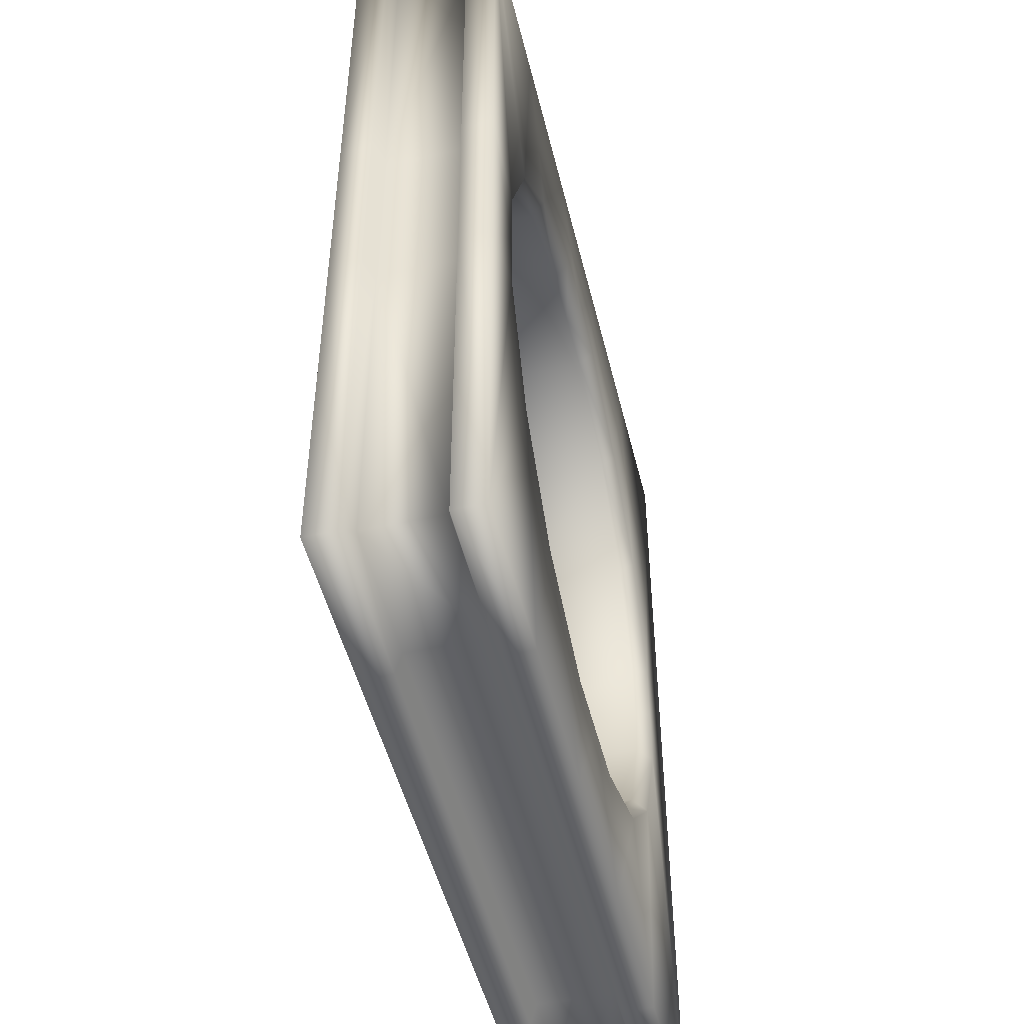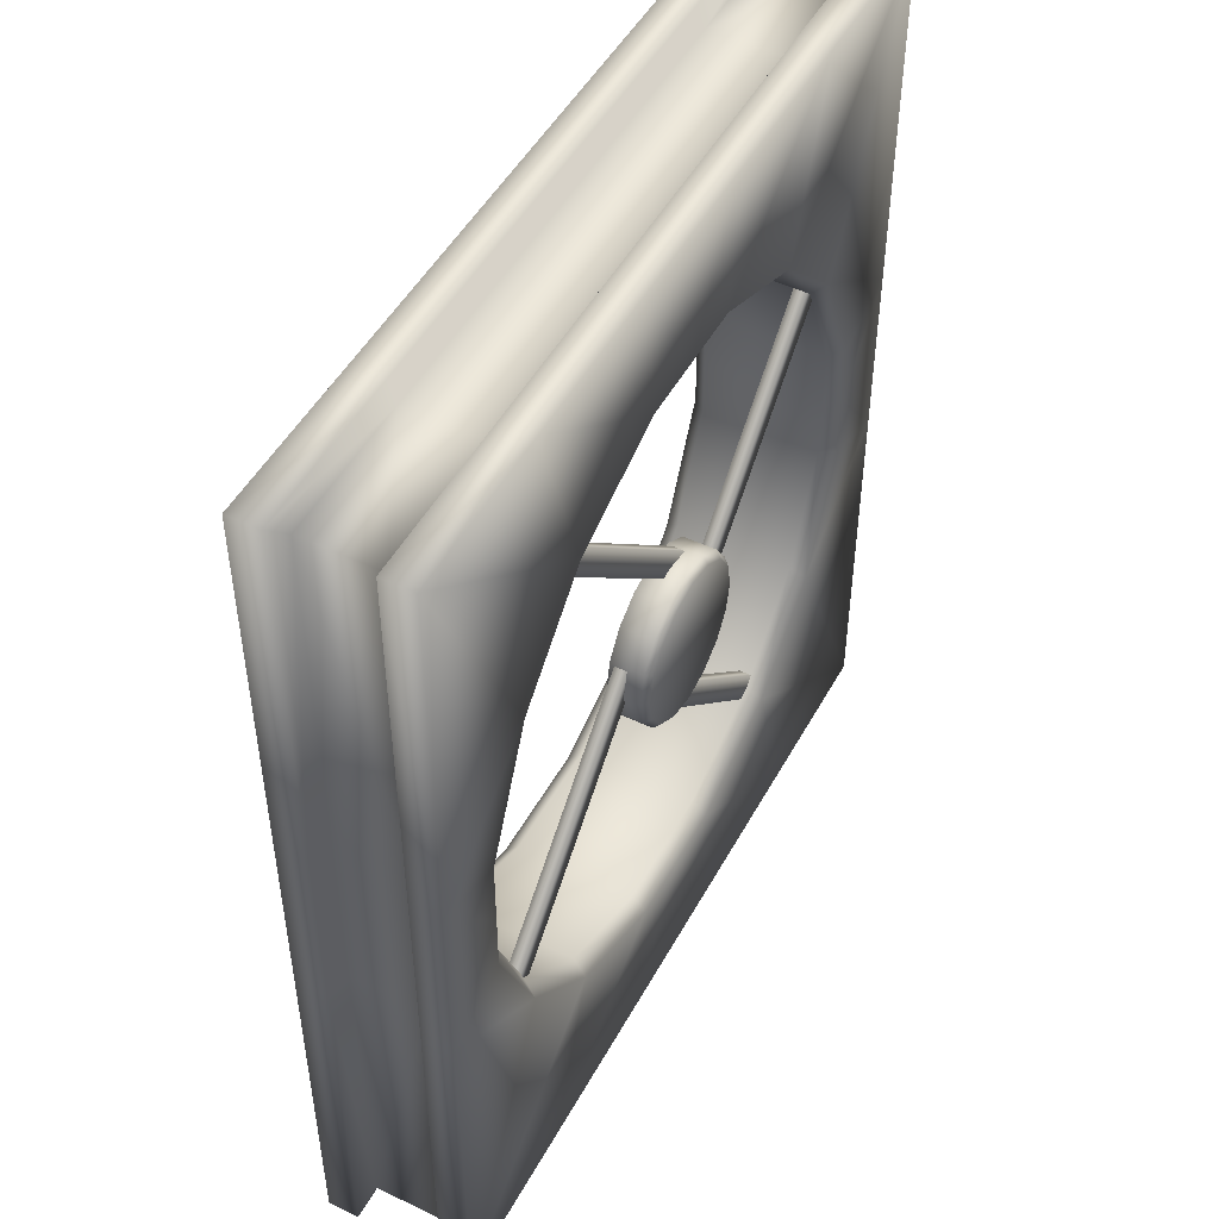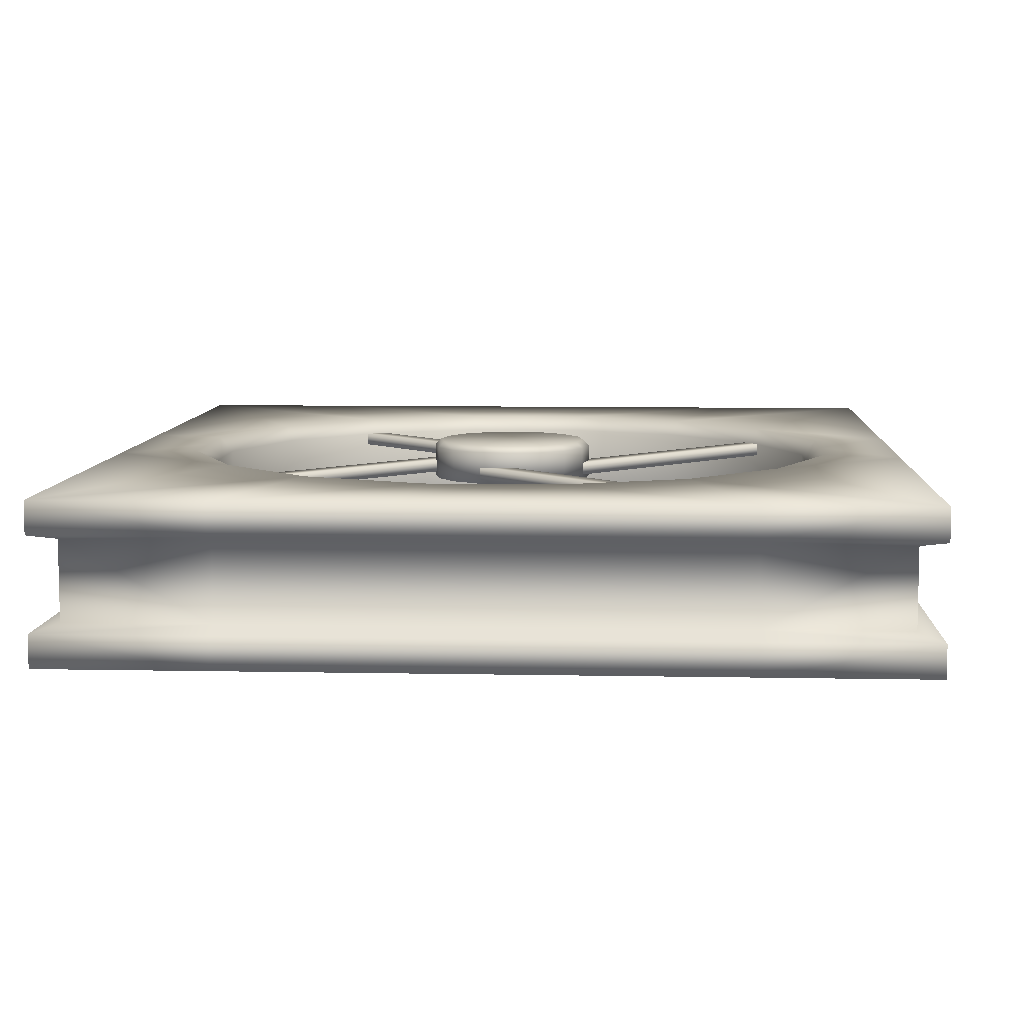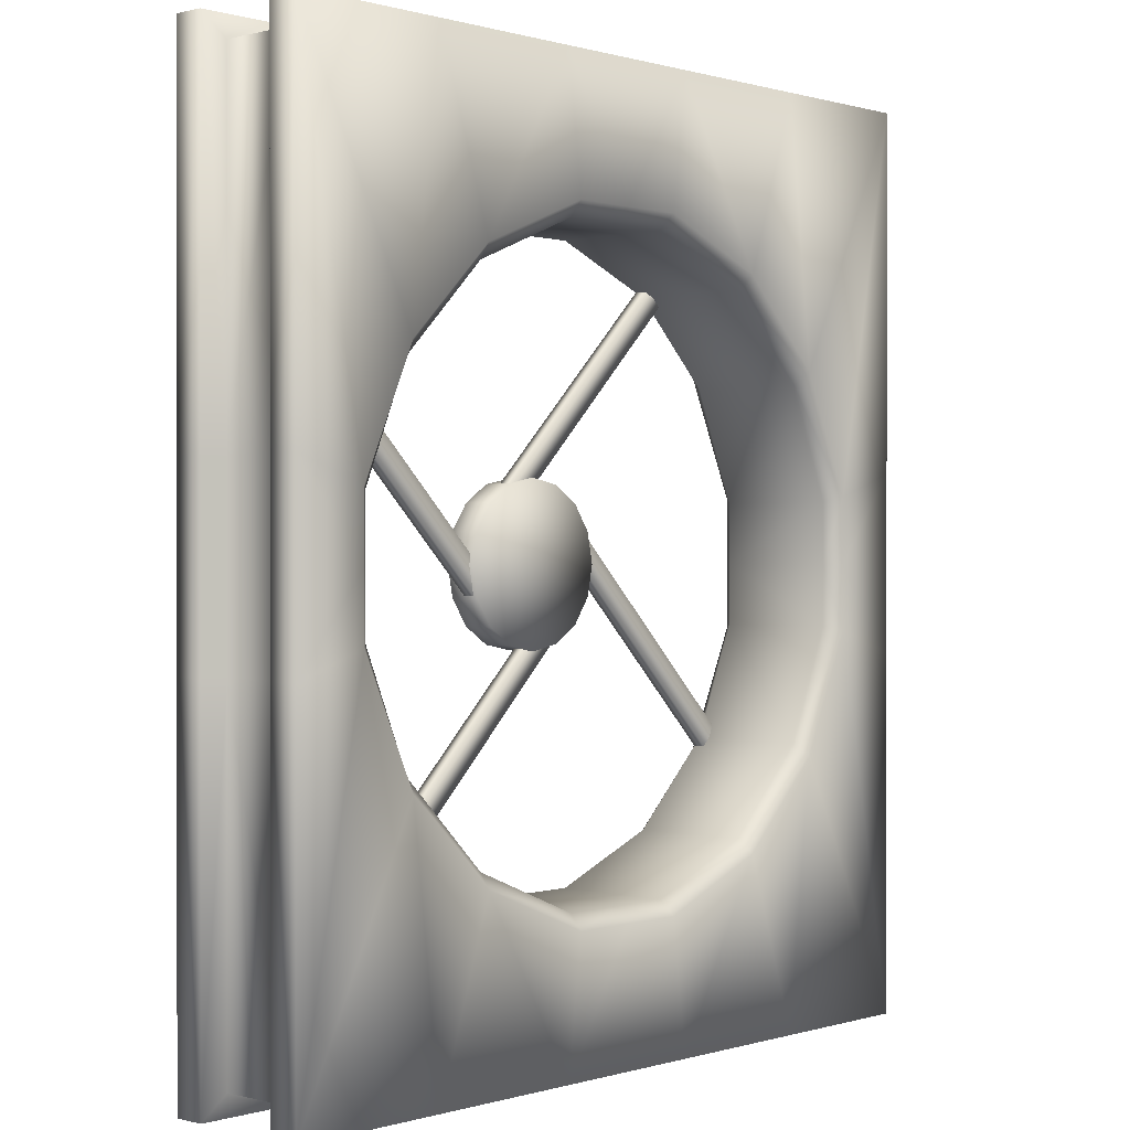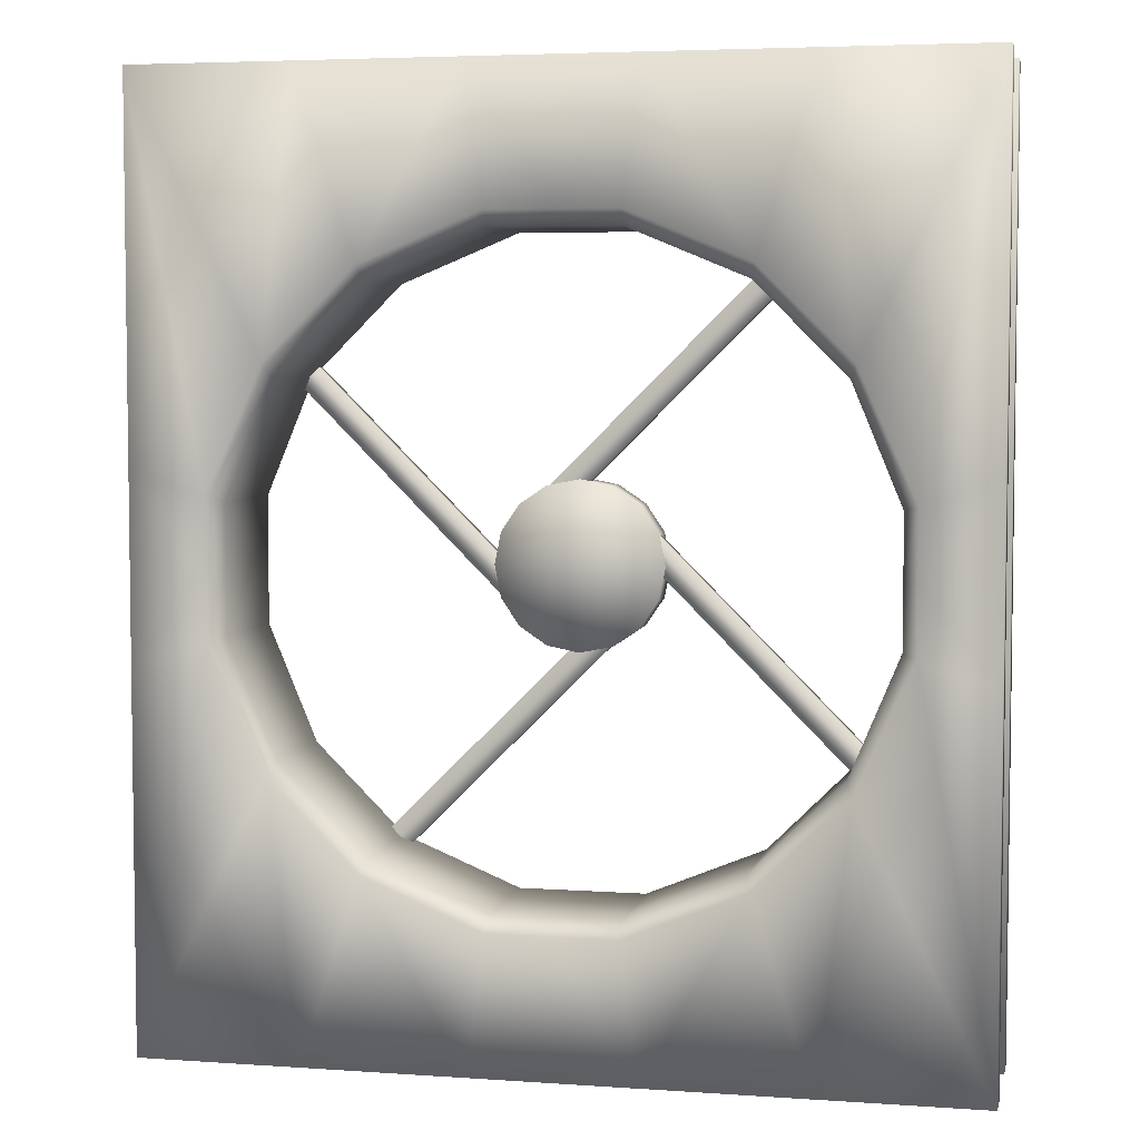
<metadata>
{"format":"obj","ext":"obj","renderer":"f3d","projection":"perspective","resolution":1024,"background":"white","views":[{"elev":-49.2,"azim":-76.4,"up":"+Z"},{"elev":49.0,"azim":117.8,"up":"+Z"},{"elev":7.9,"azim":3.2,"up":"+Y"},{"elev":0.3,"azim":-47.2,"up":"+Z"},{"elev":4.8,"azim":12.4,"up":"+Z"}]}
</metadata>
<code>
v  0 0 -3.151
v  0.4236 0 -3.009
v  0.4236 0 -2.627
v  0 0 -2.627
v  1.823 0.8541 -5.254
v  1.918 0.8541 -4.486
v  2.279 0.8541 -4.486
v  2.279 0.8541 -5.254
v  0.1314 0.6413 -5.123
v  0.9116 0.6413 -5.123
v  0.9116 0.2128 -5.123
v  0.1314 0.2128 -5.123
v  1.823 0.6413 -5.123
v  1.823 0.2128 -5.123
v  0.9116 0 -5.254
v  1.249 0 -4.213
v  0.7383 0 -3.71
v  0 0 -5.254
v  1.823 0 -5.254
v  1.918 0 -4.486
v  1.249 0.8541 -4.213
v  0.9116 0.8541 -5.254
v  0 0.8541 -5.254
v  0.7383 0.8541 -3.71
v  0.1314 0.2128 -3.151
v  0.1314 0.6413 -3.151
v  0 0.8541 -3.151
v  0.4236 0.8541 -3.009
v  0.1314 0.2128 -2.627
v  0.1314 0.6413 -2.627
v  0 0.8541 -2.627
v  0.4236 0.8541 -2.627
v  2.279 0 -5.254
v  2.279 0 -4.486
v  0.7744 0.0836 -3.635
v  0.7744 0.7705 -3.635
v  0.5029 0.7705 -2.982
v  0.5029 0.0836 -2.982
v  0.5029 0.7705 -2.627
v  0.5029 0.0836 -2.627
v  1.928 0.0836 -4.403
v  1.928 0.7705 -4.403
v  1.275 0.7705 -4.134
v  1.275 0.0836 -4.134
v  2.279 0.0836 -4.403
v  1.823 0.177 -5.254
v  2.279 0.177 -5.254
v  0 0.177 -5.254
v  0.9116 0.177 -5.254
v  0.9116 0.6771 -5.254
v  0 0.6771 -5.254
v  1.823 0.6771 -5.254
v  0 0.6771 -3.151
v  0 0.177 -3.151
v  0 0.6771 -2.627
v  2.279 0.2128 -5.123
v  0 0.177 -2.627
v  2.279 0.6413 -5.123
v  2.279 0.7705 -4.403
v  2.279 0.6771 -5.254
v  0 0 -2.103
v  0.4236 0 -2.246
v  1.823 0.8541 -0
v  2.279 0.8541 -0
v  2.279 0.8541 -0.7684
v  1.918 0.8541 -0.7684
v  0.1314 0.6413 -0.1314
v  0.1314 0.2128 -0.1314
v  0.9116 0.2128 -0.1314
v  0.9116 0.6413 -0.1314
v  1.823 0.2128 -0.1314
v  1.823 0.6413 -0.1314
v  0.9116 0 -0
v  0 0 -0
v  0.7383 0 -1.544
v  1.249 0 -1.041
v  1.823 0 -0
v  1.918 0 -0.7684
v  1.249 0.8541 -1.041
v  0.7383 0.8541 -1.544
v  0 0.8541 -0
v  0.9116 0.8541 -0
v  0.1314 0.6413 -2.103
v  0.1314 0.2128 -2.103
v  0 0.8541 -2.103
v  0.4236 0.8541 -2.246
v  2.279 0 -0.7684
v  2.279 0 -0
v  0.7744 0.0836 -1.62
v  0.5029 0.0836 -2.272
v  0.5029 0.7705 -2.272
v  0.7744 0.7705 -1.62
v  1.928 0.0836 -0.8513
v  1.275 0.0836 -1.121
v  1.275 0.7705 -1.121
v  1.928 0.7705 -0.8513
v  2.279 0.0836 -0.8513
v  1.823 0.177 -0
v  2.279 0.177 -0
v  0 0.177 -0
v  0.9116 0.177 -0
v  0.9116 0.6771 -0
v  0 0.6771 -0
v  1.823 0.6771 -0
v  0 0.6771 -2.103
v  0 0.177 -2.103
v  2.279 0.2128 -0.1314
v  2.279 0.6413 -0.1314
v  2.279 0.7705 -0.8513
v  2.279 0.6771 -0
v  4.558 0 -3.151
v  4.558 0 -2.627
v  4.134 0 -2.627
v  4.134 0 -3.009
v  2.735 0.8541 -5.254
v  2.64 0.8541 -4.486
v  4.427 0.6413 -5.123
v  4.427 0.2128 -5.123
v  3.646 0.2128 -5.123
v  3.646 0.6413 -5.123
v  2.735 0.2128 -5.123
v  2.735 0.6413 -5.123
v  3.646 0 -5.254
v  4.558 0 -5.254
v  3.82 0 -3.71
v  3.309 0 -4.213
v  2.735 0 -5.254
v  2.64 0 -4.486
v  3.309 0.8541 -4.213
v  3.82 0.8541 -3.71
v  4.558 0.8541 -5.254
v  3.646 0.8541 -5.254
v  4.427 0.6413 -3.151
v  4.427 0.2128 -3.151
v  4.558 0.8541 -3.151
v  4.134 0.8541 -3.009
v  4.427 0.6413 -2.627
v  4.427 0.2128 -2.627
v  4.134 0.8541 -2.627
v  4.558 0.8541 -2.627
v  3.784 0.0836 -3.635
v  4.055 0.0836 -2.982
v  4.055 0.7705 -2.982
v  3.784 0.7705 -3.635
v  4.055 0.0836 -2.627
v  4.055 0.7705 -2.627
v  2.63 0.0836 -4.403
v  3.283 0.0836 -4.134
v  3.283 0.7705 -4.134
v  2.63 0.7705 -4.403
v  2.735 0.177 -5.254
v  4.558 0.177 -5.254
v  3.646 0.177 -5.254
v  3.646 0.6771 -5.254
v  4.558 0.6771 -5.254
v  2.735 0.6771 -5.254
v  4.558 0.6771 -3.151
v  4.558 0.177 -3.151
v  4.558 0.6771 -2.627
v  4.558 0.177 -2.627
v  4.558 0 -2.103
v  4.134 0 -2.246
v  2.735 0.8541 -0
v  2.64 0.8541 -0.7684
v  4.427 0.6413 -0.1314
v  3.646 0.6413 -0.1314
v  3.646 0.2128 -0.1314
v  4.427 0.2128 -0.1314
v  2.735 0.6413 -0.1314
v  2.735 0.2128 -0.1314
v  3.646 0 -0
v  3.309 0 -1.041
v  3.82 0 -1.544
v  4.558 0 -0
v  2.735 0 -0
v  2.64 0 -0.7684
v  3.309 0.8541 -1.041
v  3.646 0.8541 -0
v  4.558 0.8541 -0
v  3.82 0.8541 -1.544
v  4.427 0.2128 -2.103
v  4.427 0.6413 -2.103
v  4.558 0.8541 -2.103
v  4.134 0.8541 -2.246
v  3.784 0.0836 -1.62
v  3.784 0.7705 -1.62
v  4.055 0.7705 -2.272
v  4.055 0.0836 -2.272
v  2.63 0.0836 -0.8513
v  2.63 0.7705 -0.8513
v  3.283 0.7705 -1.121
v  3.283 0.0836 -1.121
v  2.735 0.177 -0
v  4.558 0.177 -0
v  3.646 0.177 -0
v  3.646 0.6771 -0
v  4.558 0.6771 -0
v  2.735 0.6771 -0
v  4.558 0.6771 -2.103
v  4.558 0.177 -2.103
v  0.6079 0.7705 -1.551
v  0.7073 0.7705 -1.451
v  2.08 0.7705 -2.824
v  1.981 0.7705 -2.924
v  0.6079 0.7012 -1.551
v  1.981 0.7012 -2.924
v  2.08 0.7012 -2.824
v  0.7073 0.7012 -1.451
v  1.204 0.7705 -4.297
v  1.105 0.7705 -4.197
v  2.478 0.7705 -2.825
v  2.577 0.7705 -2.924
v  1.204 0.7012 -4.297
v  2.577 0.7012 -2.924
v  2.478 0.7012 -2.825
v  1.105 0.7012 -4.197
v  3.95 0.7705 -3.701
v  3.851 0.7705 -3.8
v  2.478 0.7705 -2.427
v  2.577 0.7705 -2.328
v  3.95 0.7012 -3.701
v  2.577 0.7012 -2.328
v  2.478 0.7012 -2.427
v  3.851 0.7012 -3.8
v  3.354 0.7705 -0.9547
v  3.454 0.7705 -1.054
v  2.08 0.7705 -2.427
v  1.981 0.7705 -2.328
v  3.354 0.7012 -0.9547
v  1.981 0.7012 -2.328
v  2.08 0.7012 -2.427
v  3.454 0.7012 -1.054
v  2.744 0.6759 -2.626
v  2.709 0.6759 -2.804
v  2.709 0.8604 -2.804
v  2.744 0.8604 -2.626
v  2.608 0.6759 -2.955
v  2.608 0.8604 -2.955
v  2.457 0.6759 -3.055
v  2.457 0.8604 -3.055
v  2.279 0.6759 -3.091
v  2.279 0.8604 -3.091
v  2.101 0.6759 -3.055
v  2.101 0.8604 -3.055
v  1.95 0.6759 -2.955
v  1.95 0.8604 -2.955
v  1.849 0.6759 -2.804
v  1.849 0.8604 -2.804
v  1.814 0.6759 -2.626
v  1.814 0.8604 -2.626
v  1.849 0.6759 -2.448
v  1.849 0.8604 -2.448
v  1.95 0.6759 -2.297
v  1.95 0.8604 -2.297
v  2.101 0.6759 -2.196
v  2.101 0.8604 -2.196
v  2.279 0.6759 -2.161
v  2.279 0.8604 -2.161
v  2.457 0.6759 -2.196
v  2.457 0.8604 -2.196
v  2.608 0.6759 -2.297
v  2.608 0.8604 -2.297
v  2.709 0.6759 -2.448
v  2.709 0.8604 -2.448
v  2.279 0.6759 -2.626
v  2.676 0.8963 -2.462
v  2.708 0.8963 -2.626
v  2.279 0.8963 -2.626
v  2.676 0.8963 -2.79
v  2.583 0.8963 -2.929
v  2.443 0.8963 -3.022
v  2.279 0.8963 -3.055
v  2.115 0.8963 -3.022
v  1.975 0.8963 -2.929
v  1.882 0.8963 -2.79
v  1.85 0.8963 -2.626
v  1.882 0.8963 -2.462
v  1.975 0.8963 -2.322
v  2.115 0.8963 -2.229
v  2.279 0.8963 -2.197
v  2.443 0.8963 -2.229
v  2.583 0.8963 -2.322
o deco_fan_base
g deco_fan_base
f 1 2 3 4
f 5 6 7 8
f 9 10 11 12
f 10 13 14 11
f 15 16 17 18
f 19 20 16 15
f 21 22 23 24
f 6 5 22 21
f 12 25 26 9
f 2 1 18 17
f 27 28 24 23
f 25 29 30 26
f 27 31 32 28
f 19 33 34 20
f 35 36 37 38
f 38 37 39 40
f 41 42 43 44
f 44 43 36 35
f 17 16 44 35
f 24 28 37 36
f 16 20 41 44
f 20 34 45 41
f 6 21 43 42
f 21 24 36 43
f 2 17 35 38
f 28 32 39 37
f 46 47 33 19
f 48 49 15 18
f 50 51 23 22
f 49 46 19 15
f 52 50 22 5
f 51 53 27 23
f 54 48 18 1
f 53 55 31 27
f 52 13 10 50
f 50 10 9 51
f 51 9 26 53
f 53 26 30 55
f 46 14 56 47
f 54 25 12 48
f 48 12 11 49
f 49 11 14 46
f 40 3 2 38
f 4 57 54 1
f 57 29 25 54
f 58 56 14 13
f 45 59 42 41
f 59 7 6 42
f 8 60 52 5
f 60 58 13 52
f 61 4 3 62
f 63 64 65 66
f 67 68 69 70
f 70 69 71 72
f 73 74 75 76
f 77 73 76 78
f 79 80 81 82
f 66 79 82 63
f 68 67 83 84
f 62 75 74 61
f 85 81 80 86
f 84 83 30 29
f 85 86 32 31
f 77 78 87 88
f 89 90 91 92
f 90 40 39 91
f 93 94 95 96
f 94 89 92 95
f 75 89 94 76
f 80 92 91 86
f 76 94 93 78
f 78 93 97 87
f 66 96 95 79
f 79 95 92 80
f 62 90 89 75
f 86 91 39 32
f 98 77 88 99
f 100 74 73 101
f 102 82 81 103
f 101 73 77 98
f 104 63 82 102
f 103 81 85 105
f 106 61 74 100
f 105 85 31 55
f 104 102 70 72
f 102 103 67 70
f 103 105 83 67
f 105 55 30 83
f 98 99 107 71
f 106 100 68 84
f 100 101 69 68
f 101 98 71 69
f 40 90 62 3
f 4 61 106 57
f 57 106 84 29
f 108 72 71 107
f 97 93 96 109
f 109 96 66 65
f 64 63 104 110
f 110 104 72 108
f 111 112 113 114
f 115 8 7 116
f 117 118 119 120
f 120 119 121 122
f 123 124 125 126
f 127 123 126 128
f 129 130 131 132
f 116 129 132 115
f 118 117 133 134
f 114 125 124 111
f 135 131 130 136
f 134 133 137 138
f 135 136 139 140
f 127 128 34 33
f 141 142 143 144
f 142 145 146 143
f 147 148 149 150
f 148 141 144 149
f 125 141 148 126
f 130 144 143 136
f 126 148 147 128
f 128 147 45 34
f 116 150 149 129
f 129 149 144 130
f 114 142 141 125
f 136 143 146 139
f 151 127 33 47
f 152 124 123 153
f 154 132 131 155
f 153 123 127 151
f 156 115 132 154
f 155 131 135 157
f 158 111 124 152
f 157 135 140 159
f 156 154 120 122
f 154 155 117 120
f 155 157 133 117
f 157 159 137 133
f 151 47 56 121
f 158 152 118 134
f 152 153 119 118
f 153 151 121 119
f 145 142 114 113
f 112 111 158 160
f 160 158 134 138
f 58 122 121 56
f 45 147 150 59
f 59 150 116 7
f 8 115 156 60
f 60 156 122 58
f 161 162 113 112
f 163 164 65 64
f 165 166 167 168
f 166 169 170 167
f 171 172 173 174
f 175 176 172 171
f 177 178 179 180
f 164 163 178 177
f 168 181 182 165
f 162 161 174 173
f 183 184 180 179
f 181 138 137 182
f 183 140 139 184
f 175 88 87 176
f 185 186 187 188
f 188 187 146 145
f 189 190 191 192
f 192 191 186 185
f 173 172 192 185
f 180 184 187 186
f 172 176 189 192
f 176 87 97 189
f 164 177 191 190
f 177 180 186 191
f 162 173 185 188
f 184 139 146 187
f 193 99 88 175
f 194 195 171 174
f 196 197 179 178
f 195 193 175 171
f 198 196 178 163
f 197 199 183 179
f 200 194 174 161
f 199 159 140 183
f 198 169 166 196
f 196 166 165 197
f 197 165 182 199
f 199 182 137 159
f 193 170 107 99
f 200 181 168 194
f 194 168 167 195
f 195 167 170 193
f 145 113 162 188
f 112 160 200 161
f 160 138 181 200
f 108 107 170 169
f 97 109 190 189
f 109 65 164 190
f 64 110 198 163
f 110 108 169 198
f 201 202 203 204
f 205 206 207 208
f 202 208 207 203
f 204 206 205 201
f 209 210 211 212
f 213 214 215 216
f 210 216 215 211
f 212 214 213 209
f 217 218 219 220
f 221 222 223 224
f 218 224 223 219
f 220 222 221 217
f 225 226 227 228
f 229 230 231 232
f 226 232 231 227
f 228 230 229 225
f 233 234 235 236
f 234 237 238 235
f 237 239 240 238
f 239 241 242 240
f 241 243 244 242
f 243 245 246 244
f 245 247 248 246
f 247 249 250 248
f 249 251 252 250
f 251 253 254 252
f 253 255 256 254
f 255 257 258 256
f 257 259 260 258
f 259 261 262 260
f 261 263 264 262
f 263 233 236 264
f 263 261 265
f 261 259 265
f 259 257 265
f 257 255 265
f 255 253 265
f 253 251 265
f 251 249 265
f 249 247 265
f 247 245 265
f 245 243 265
f 243 241 265
f 241 239 265
f 239 237 265
f 237 234 265
f 234 233 265
f 233 263 265
f 266 267 268
f 267 269 268
f 269 270 268
f 270 271 268
f 271 272 268
f 272 273 268
f 273 274 268
f 274 275 268
f 275 276 268
f 276 277 268
f 277 278 268
f 278 279 268
f 279 280 268
f 280 281 268
f 281 282 268
f 282 266 268
f 235 269 267 236
f 238 270 269 235
f 240 271 270 238
f 242 272 271 240
f 244 273 272 242
f 246 274 273 244
f 248 275 274 246
f 250 276 275 248
f 252 277 276 250
f 254 278 277 252
f 256 279 278 254
f 258 280 279 256
f 260 281 280 258
f 262 282 281 260
f 264 266 282 262
f 236 267 266 264

</code>
